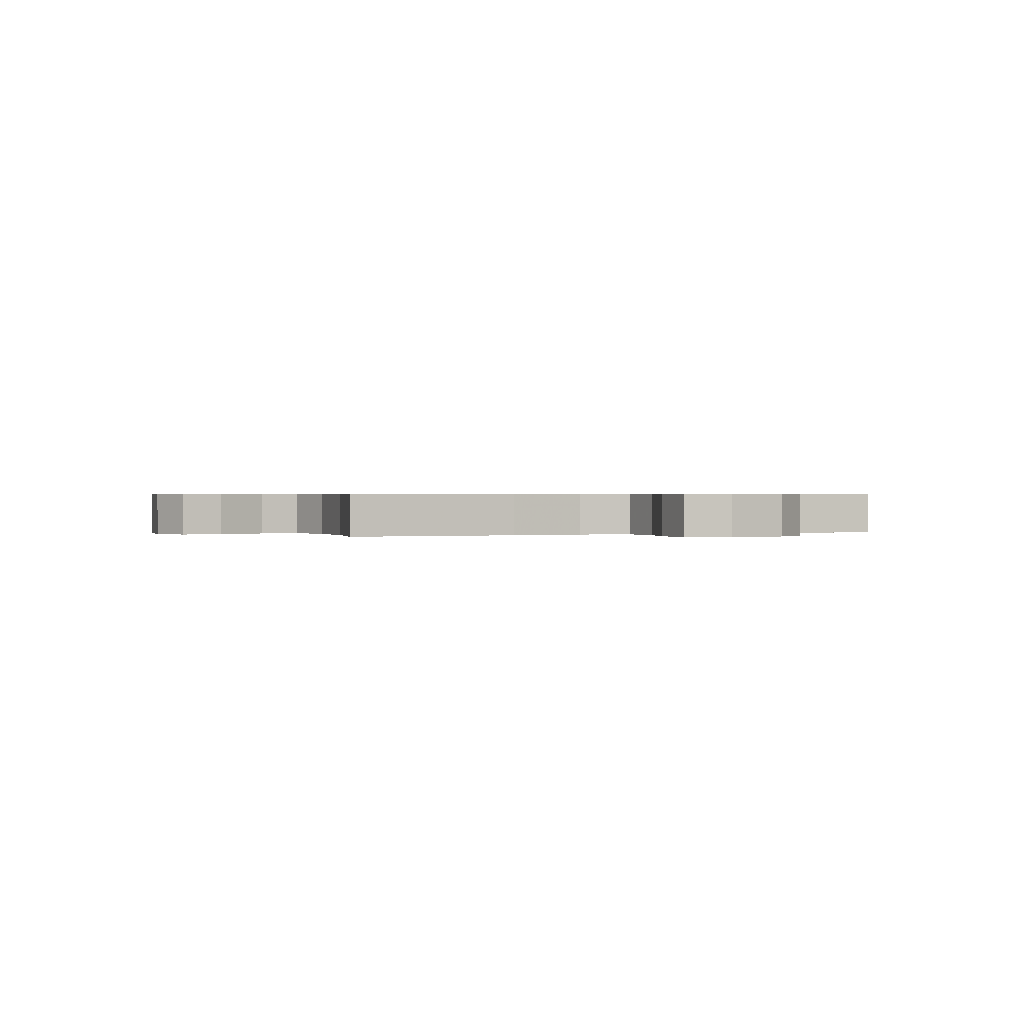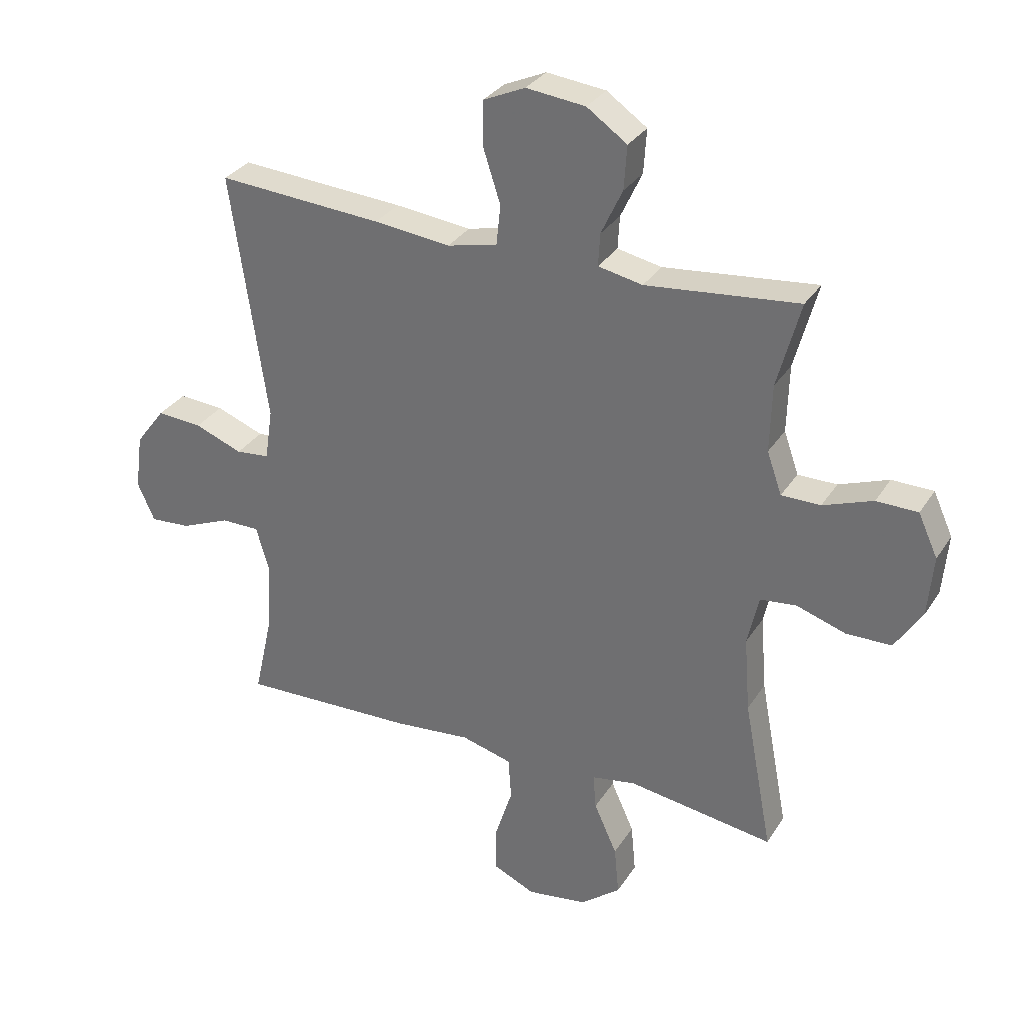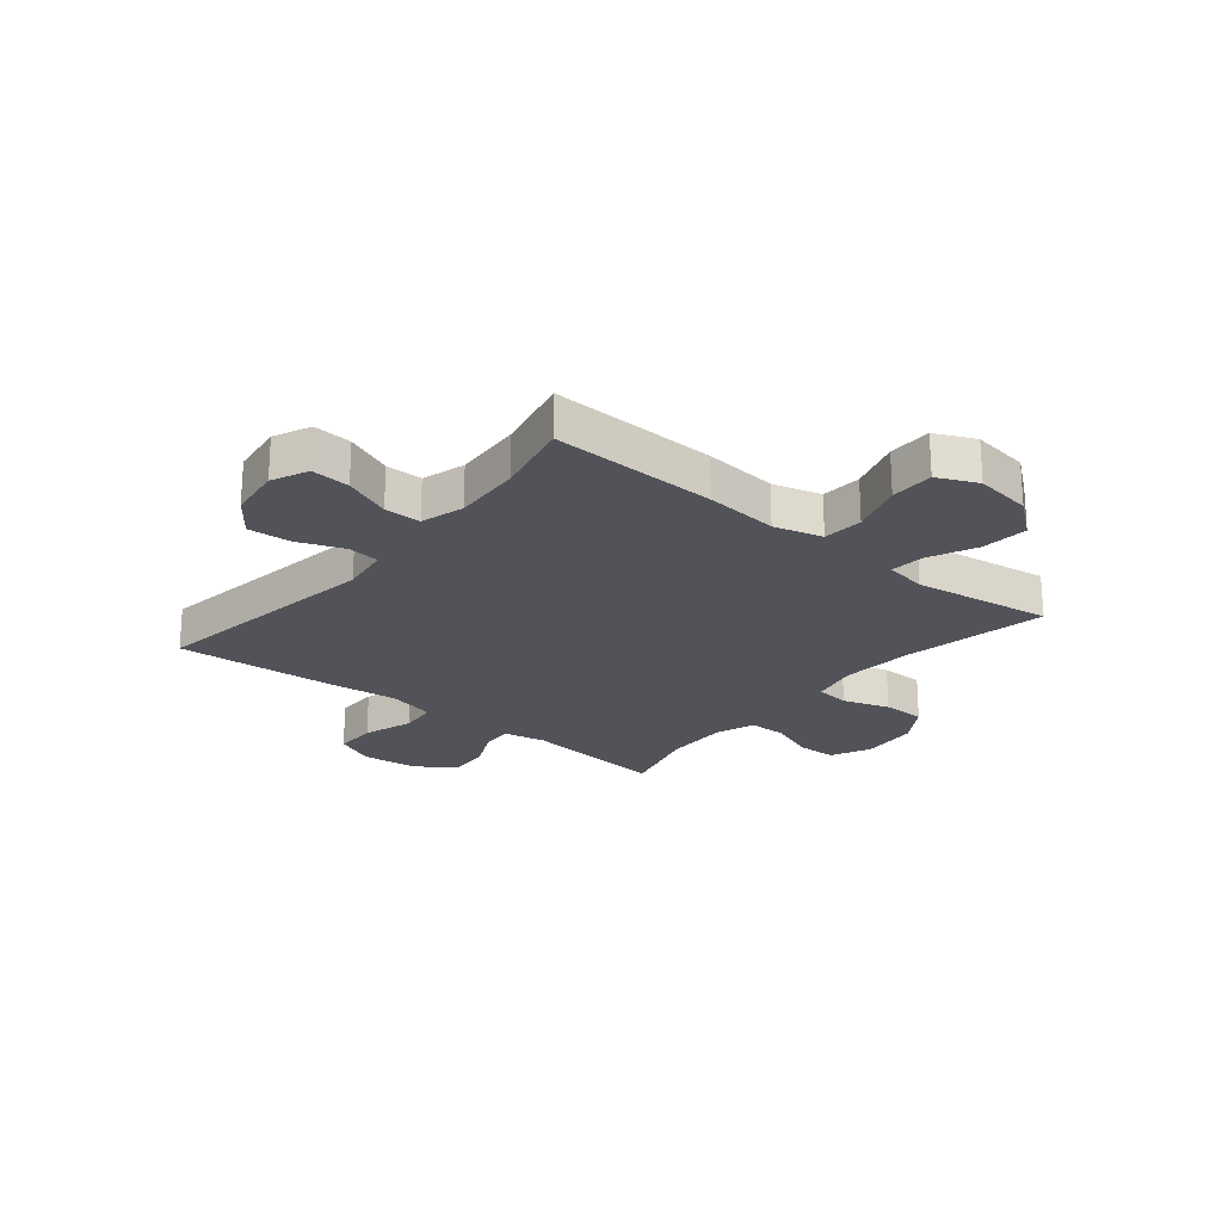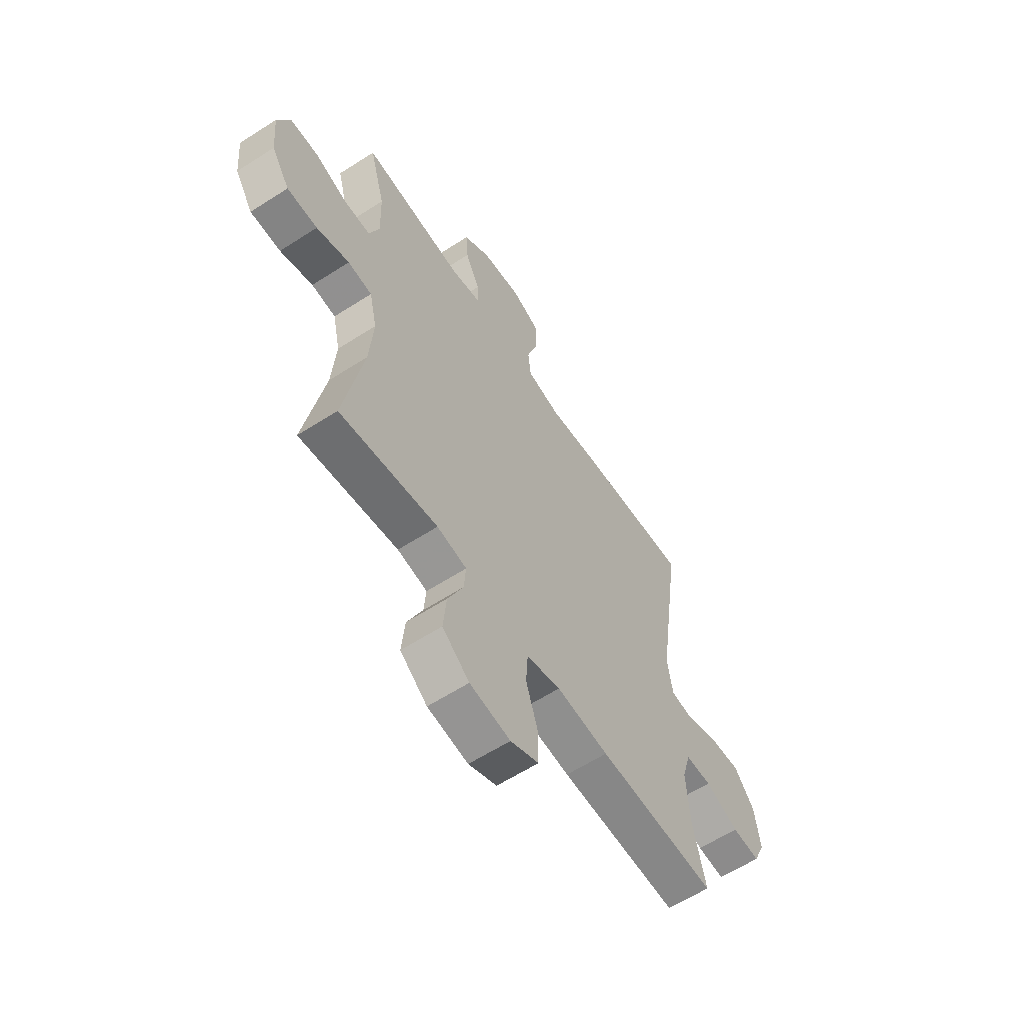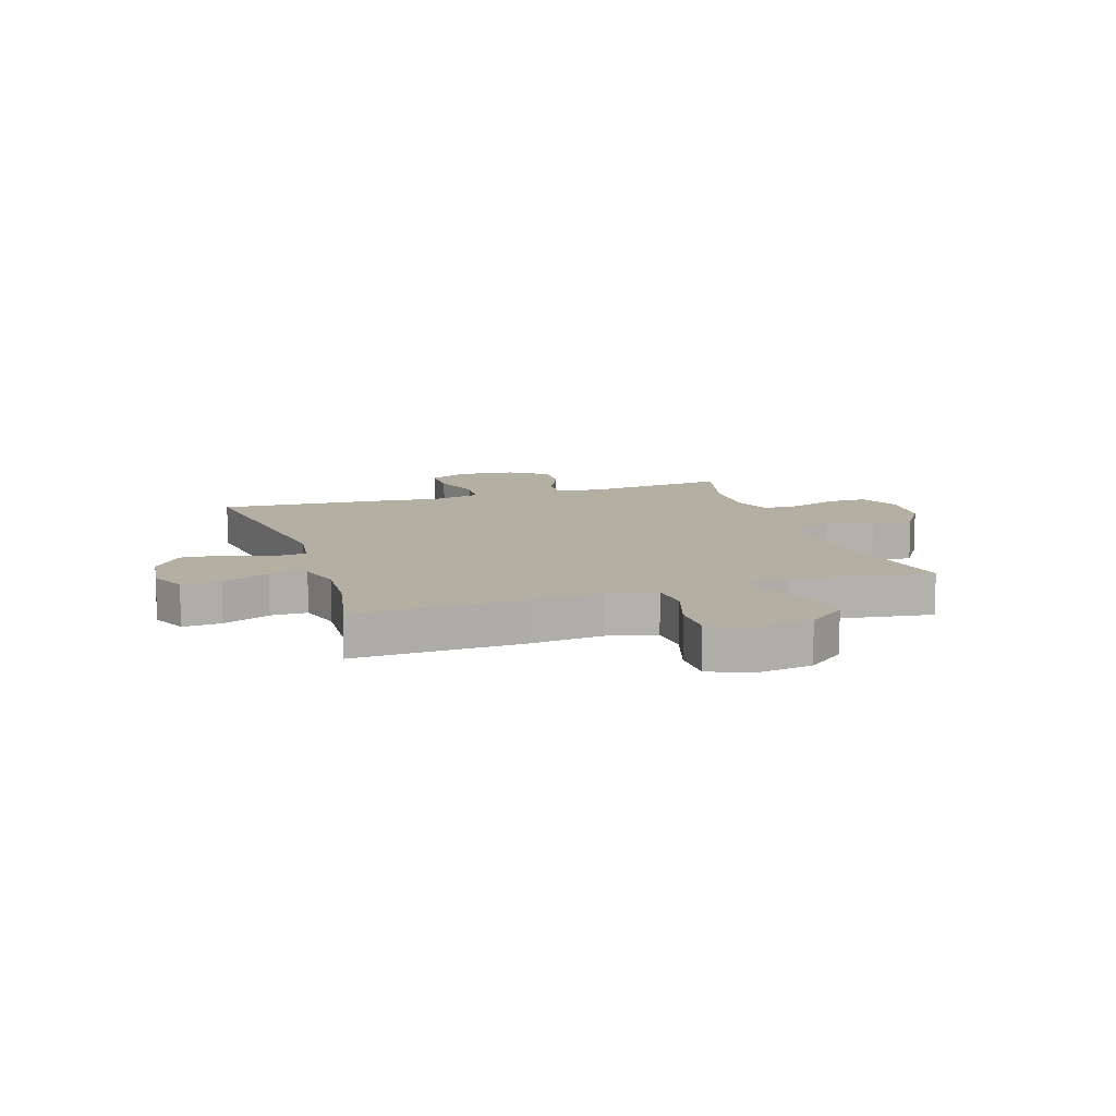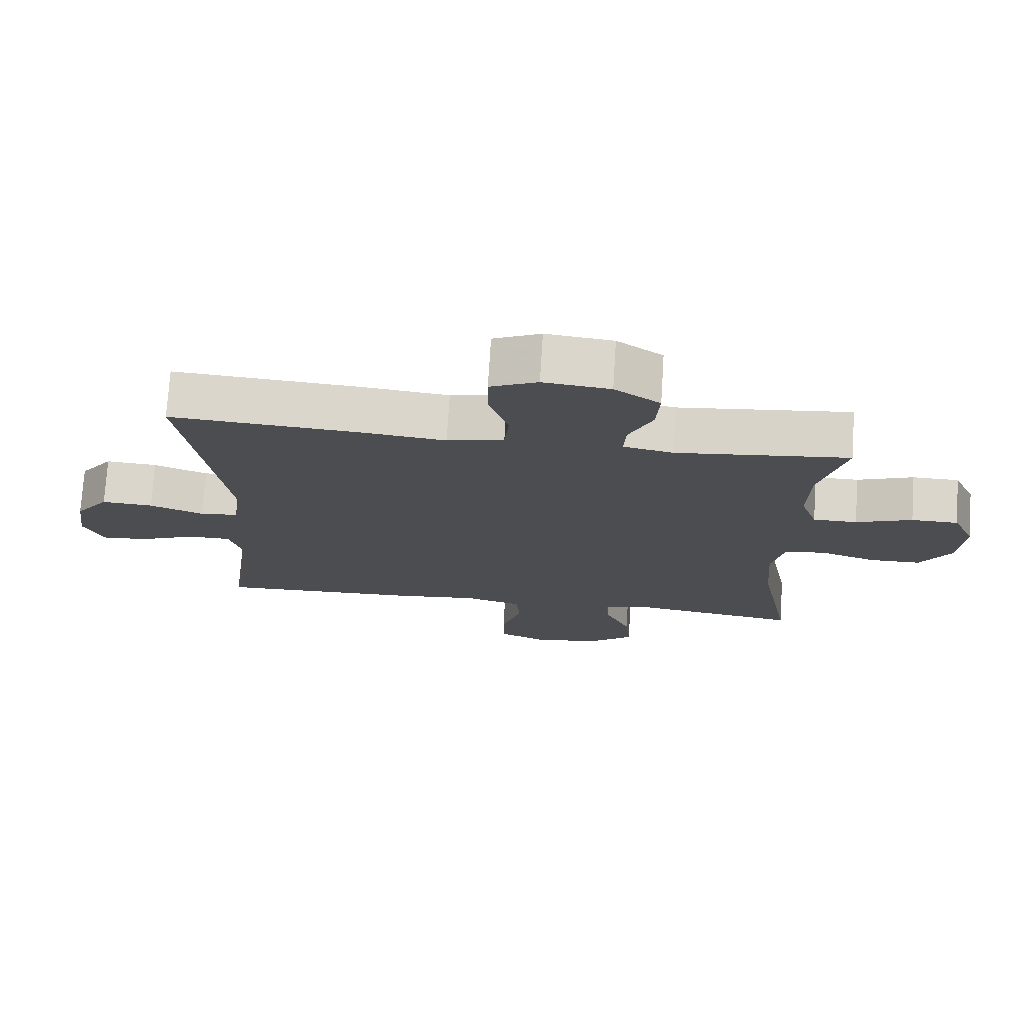
<metadata>
{"format":"obj","ext":"obj","renderer":"f3d","projection":"perspective","resolution":1024,"background":"white","views":[{"elev":0.5,"azim":156.4,"up":"+Y"},{"elev":31.3,"azim":-152.9,"up":"+Z"},{"elev":-22.7,"azim":140.6,"up":"+Y"},{"elev":-60.8,"azim":-56.7,"up":"+Z"},{"elev":11.1,"azim":161.9,"up":"+Y"},{"elev":73.9,"azim":-176.4,"up":"+Z"}]}
</metadata>
<code>
v -0.5 0.07 0.5
v -0.242 0.07 0.473
v -0.167 0.07 0.488
v -0.17 0.07 0.543
v -0.206 0.07 0.62
v -0.211 0.07 0.694
v -0.143 0.07 0.741
v -0.043 0.07 0.752
v 0.028 0.07 0.72
v 0.028 0.07 0.644
v -0.001 0.07 0.554
v 0.006 0.07 0.487
v 0.091 0.07 0.467
v 0.22 0.07 0.481
v 0.5 0.07 0.5
v 0.439 0.07 0.08
v 0.452 0.07 -0.007
v 0.509 0.07 -0.013
v 0.59 0.07 0.018
v 0.667 0.07 0.023
v 0.717 0.07 -0.043
v 0.73 0.07 -0.138
v 0.701 0.07 -0.203
v 0.632 0.07 -0.198
v 0.548 0.07 -0.163
v 0.483 0.07 -0.163
v 0.461 0.07 -0.24
v 0.469 0.07 -0.362
v 0.5 0.07 -0.5
v 0.203 0.07 -0.49
v 0.072 0.07 -0.477
v -0.014 0.07 -0.5
v -0.019 0.07 -0.572
v 0.011 0.07 -0.666
v 0.011 0.07 -0.744
v -0.06 0.07 -0.776
v -0.162 0.07 -0.761
v -0.23 0.07 -0.707
v -0.222 0.07 -0.623
v -0.183 0.07 -0.537
v -0.178 0.07 -0.477
v -0.253 0.07 -0.464
v -0.5 0.07 -0.5
v -0.451 0.07 -0.241
v -0.441 0.07 -0.113
v -0.46 0.07 -0.028
v -0.521 0.07 -0.021
v -0.604 0.07 -0.048
v -0.681 0.07 -0.047
v -0.727 0.07 0.025
v -0.736 0.07 0.128
v -0.703 0.07 0.2
v -0.633 0.07 0.201
v -0.549 0.07 0.17
v -0.483 0.07 0.17
v -0.458 0.07 0.241
v -0.461 0.07 0.355
v -0.5 0 0.5
v -0.242 0 0.473
v -0.167 0 0.488
v -0.17 0 0.543
v -0.206 0 0.62
v -0.211 0 0.694
v -0.143 0 0.741
v -0.043 0 0.752
v 0.028 0 0.72
v 0.028 0 0.644
v -0.001 0 0.554
v 0.006 0 0.487
v 0.091 0 0.467
v 0.22 0 0.481
v 0.5 0 0.5
v 0.439 0 0.08
v 0.452 0 -0.007
v 0.509 0 -0.013
v 0.59 0 0.018
v 0.667 0 0.023
v 0.717 0 -0.043
v 0.73 0 -0.138
v 0.701 0 -0.203
v 0.632 0 -0.198
v 0.548 0 -0.163
v 0.483 0 -0.163
v 0.461 0 -0.24
v 0.469 0 -0.362
v 0.5 0 -0.5
v 0.203 0 -0.49
v 0.072 0 -0.477
v -0.014 0 -0.5
v -0.019 0 -0.572
v 0.011 0 -0.666
v 0.011 0 -0.744
v -0.06 0 -0.776
v -0.162 0 -0.761
v -0.23 0 -0.707
v -0.222 0 -0.623
v -0.183 0 -0.537
v -0.178 0 -0.477
v -0.253 0 -0.464
v -0.5 0 -0.5
v -0.451 0 -0.241
v -0.441 0 -0.113
v -0.46 0 -0.028
v -0.521 0 -0.021
v -0.604 0 -0.048
v -0.681 0 -0.047
v -0.727 0 0.025
v -0.736 0 0.128
v -0.703 0 0.2
v -0.633 0 0.201
v -0.549 0 0.17
v -0.483 0 0.17
v -0.458 0 0.241
v -0.461 0 0.355
f 51 52 53 54
f 51 54 55
f 50 51 55
f 47 48 49 50
f 46 47 50 55
f 45 46 55 56
f 42 43 44
f 41 42 44 45
f 37 38 39 40
f 37 40 41
f 36 37 41
f 33 34 35 36
f 32 33 36 41
f 31 32 41 45
f 28 29 30 31
f 27 28 31 45
f 22 23 24 25
f 22 25 26
f 21 22 26
f 18 19 20 21
f 17 18 21 26
f 13 14 15 16
f 12 13 16 17
f 8 9 10 11
f 8 11 12
f 7 8 12
f 4 5 6 7
f 3 4 7 12
f 2 3 12 17
f 57 1 2 17
f 27 45 56 57
f 17 26 27 57
f 111 110 109 108
f 112 111 108
f 112 108 107
f 107 106 105 104
f 112 107 104 103
f 113 112 103 102
f 101 100 99
f 102 101 99 98
f 97 96 95 94
f 98 97 94
f 98 94 93
f 93 92 91 90
f 98 93 90 89
f 102 98 89 88
f 88 87 86 85
f 102 88 85 84
f 82 81 80 79
f 83 82 79
f 83 79 78
f 78 77 76 75
f 83 78 75 74
f 73 72 71 70
f 74 73 70 69
f 68 67 66 65
f 69 68 65
f 69 65 64
f 64 63 62 61
f 69 64 61 60
f 74 69 60 59
f 74 59 58 114
f 114 113 102 84
f 114 84 83 74
f 1 58 59 2
f 2 59 60 3
f 3 60 61 4
f 4 61 62 5
f 5 62 63 6
f 6 63 64 7
f 7 64 65 8
f 8 65 66 9
f 9 66 67 10
f 10 67 68 11
f 11 68 69 12
f 12 69 70 13
f 13 70 71 14
f 14 71 72 15
f 15 72 73 16
f 16 73 74 17
f 17 74 75 18
f 18 75 76 19
f 19 76 77 20
f 20 77 78 21
f 21 78 79 22
f 22 79 80 23
f 23 80 81 24
f 24 81 82 25
f 25 82 83 26
f 26 83 84 27
f 27 84 85 28
f 28 85 86 29
f 29 86 87 30
f 30 87 88 31
f 31 88 89 32
f 32 89 90 33
f 33 90 91 34
f 34 91 92 35
f 35 92 93 36
f 36 93 94 37
f 37 94 95 38
f 38 95 96 39
f 39 96 97 40
f 40 97 98 41
f 41 98 99 42
f 42 99 100 43
f 43 100 101 44
f 44 101 102 45
f 45 102 103 46
f 46 103 104 47
f 47 104 105 48
f 48 105 106 49
f 49 106 107 50
f 50 107 108 51
f 51 108 109 52
f 52 109 110 53
f 53 110 111 54
f 54 111 112 55
f 55 112 113 56
f 56 113 114 57
f 57 114 58 1

</code>
